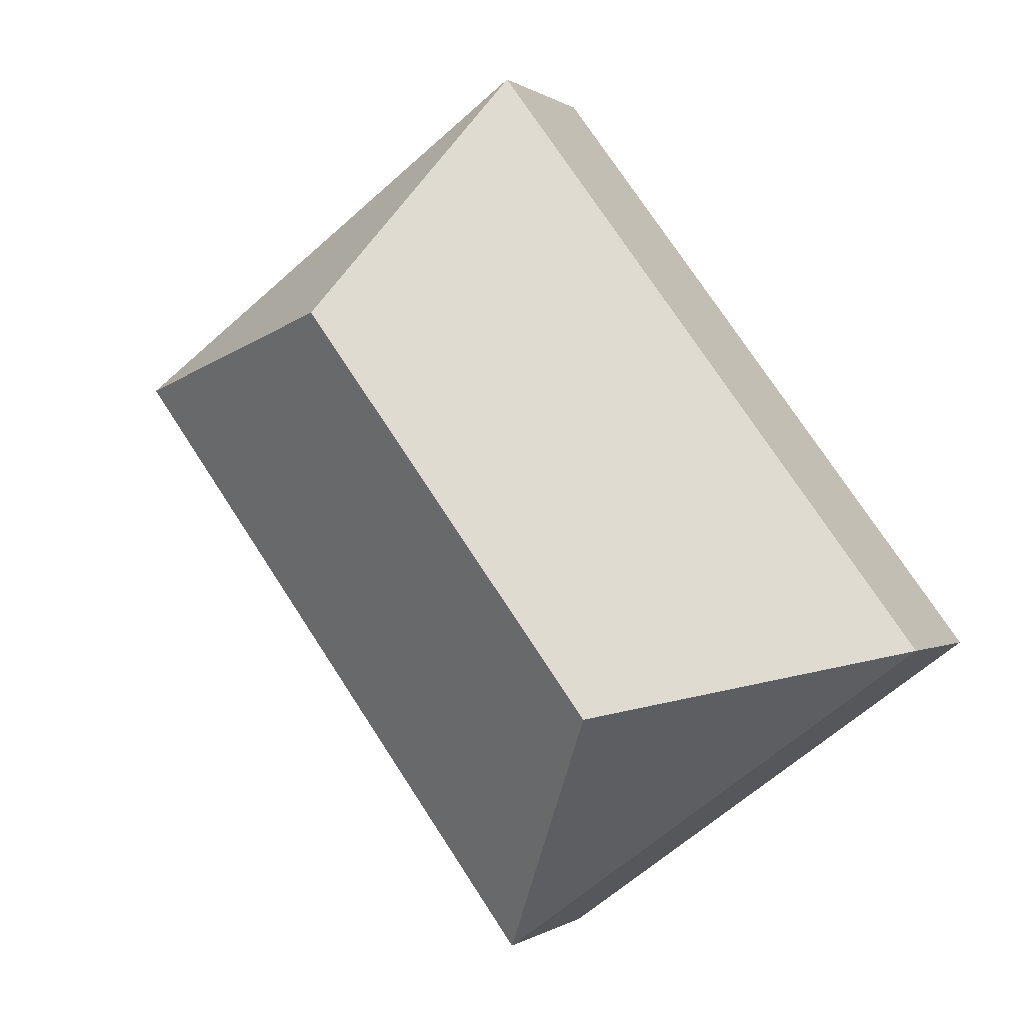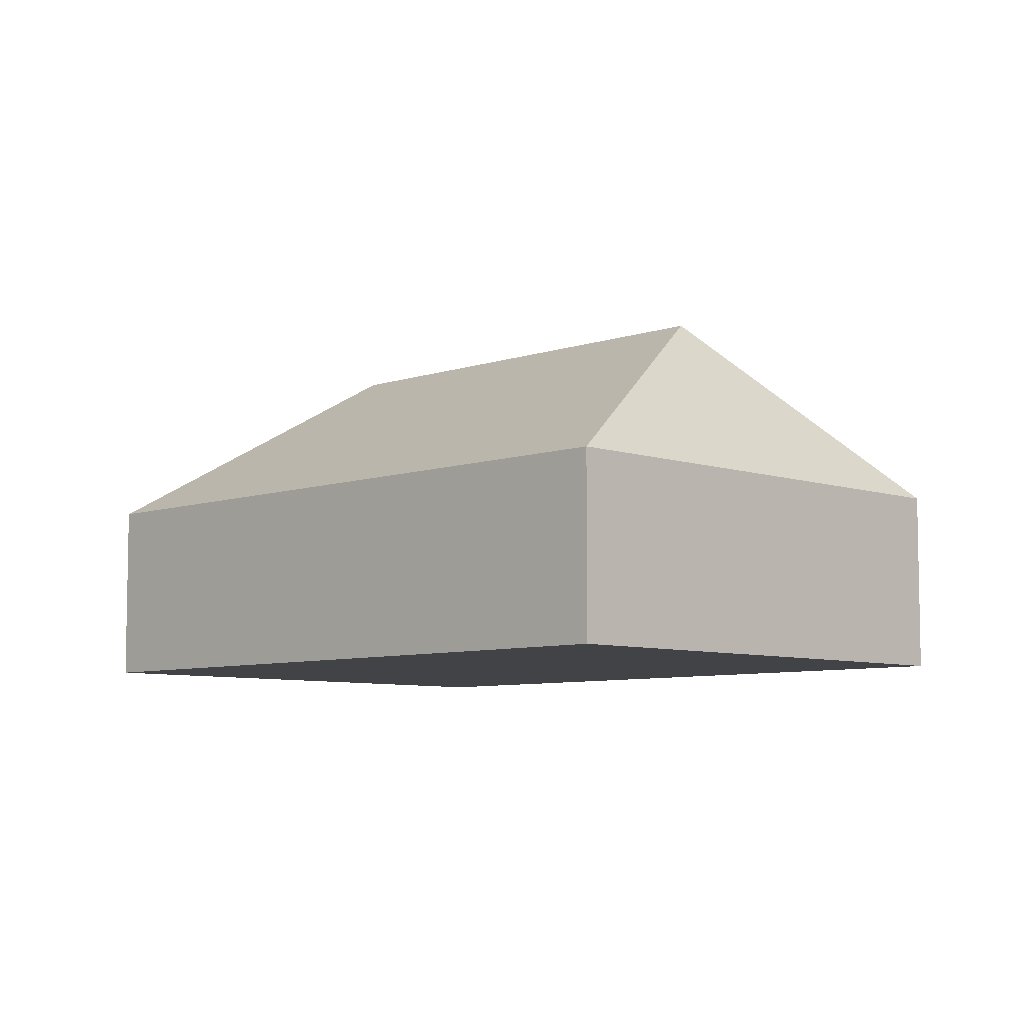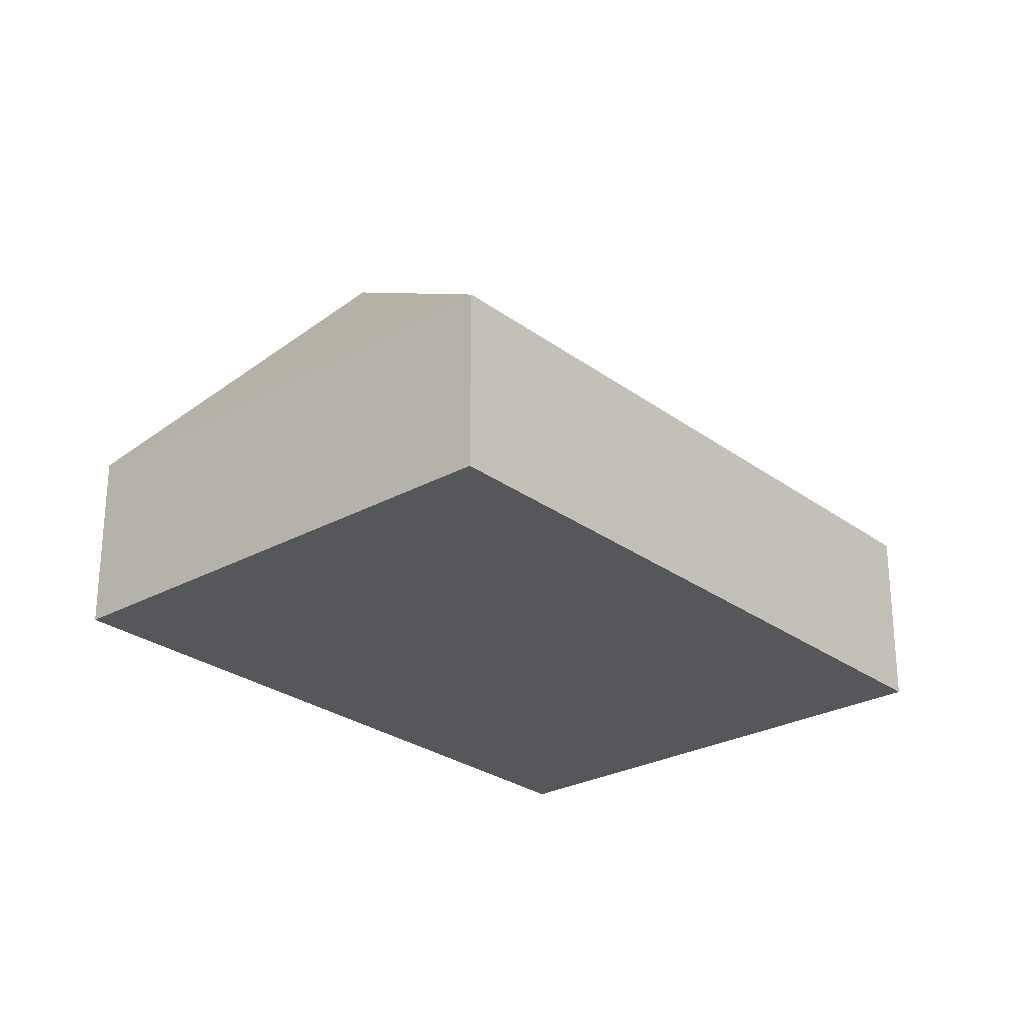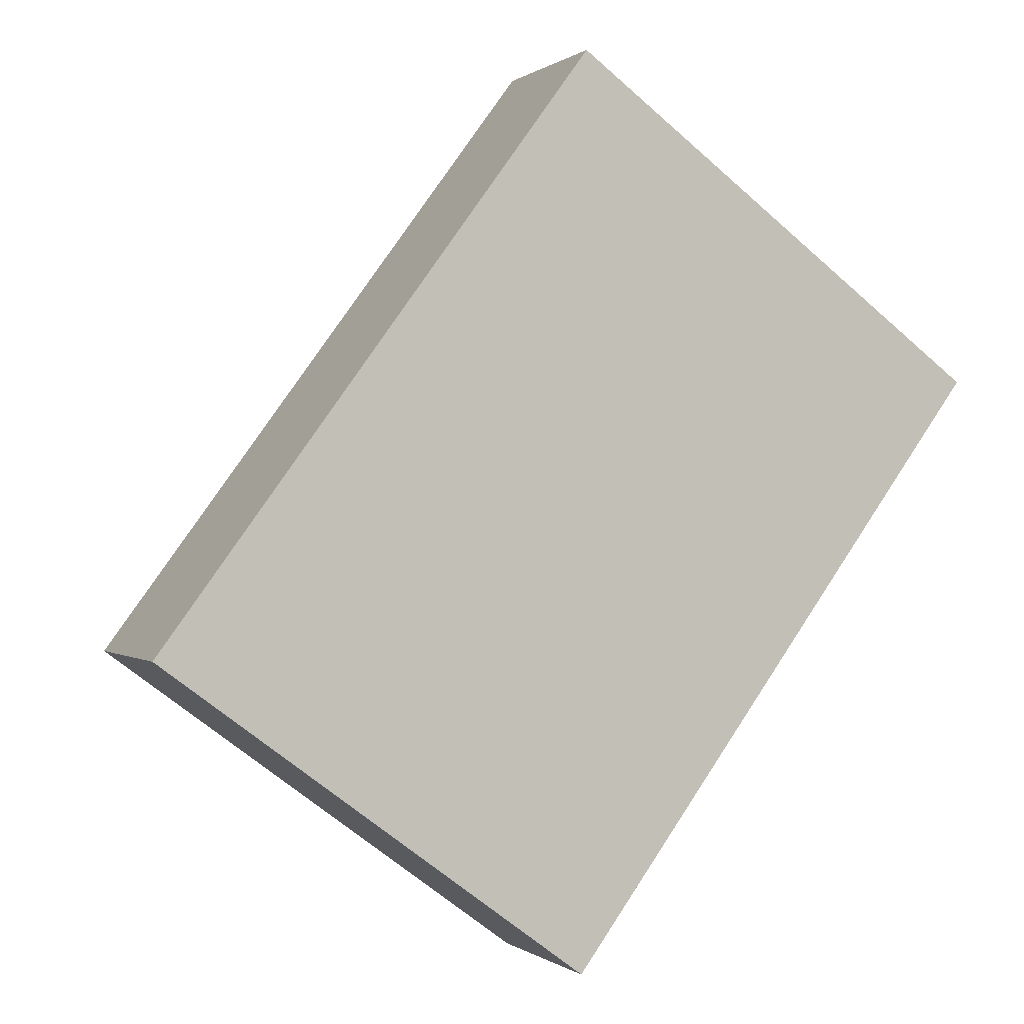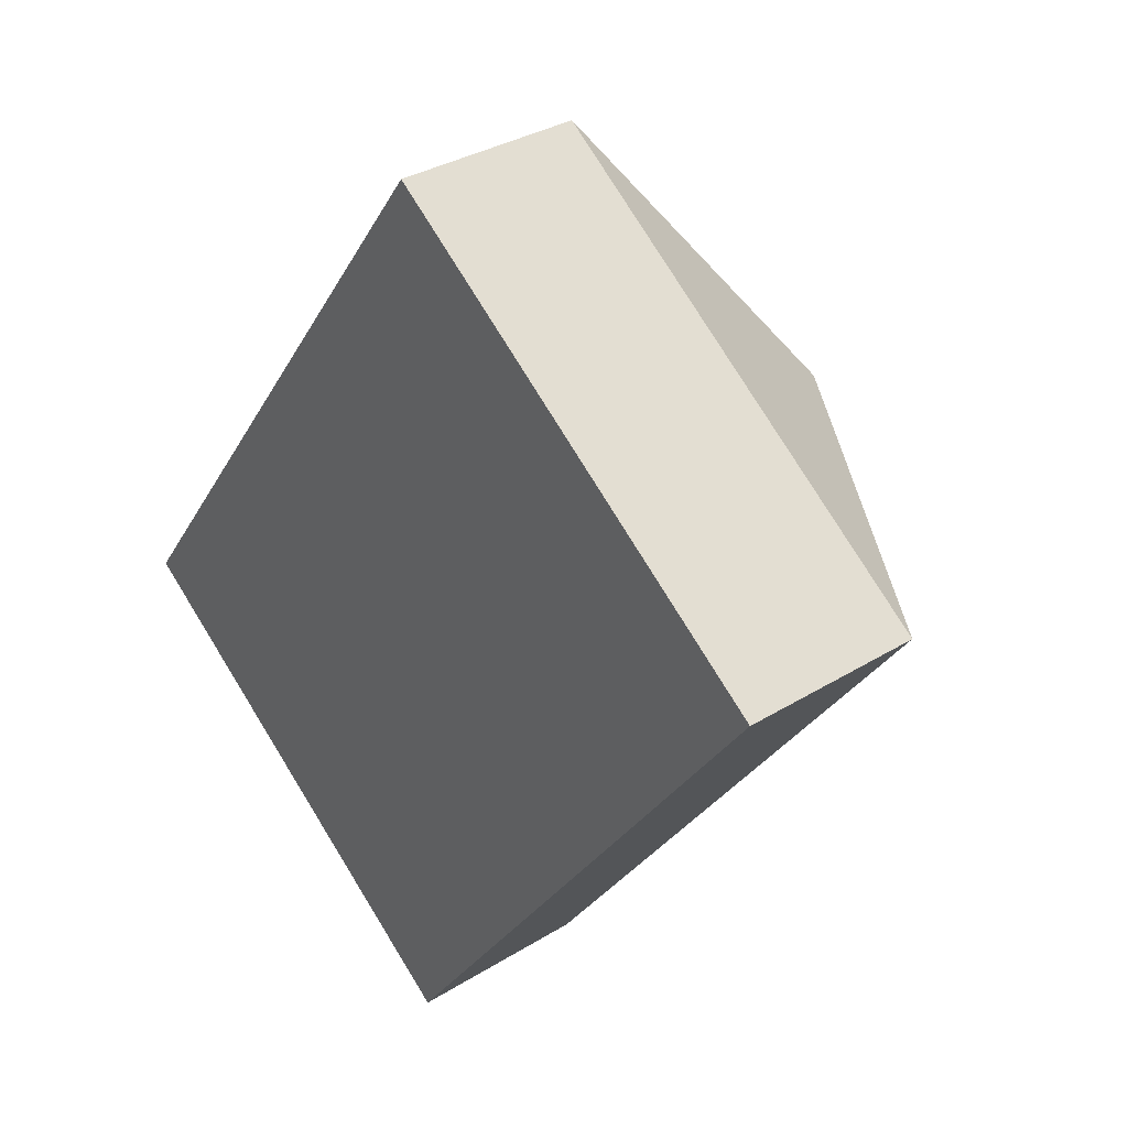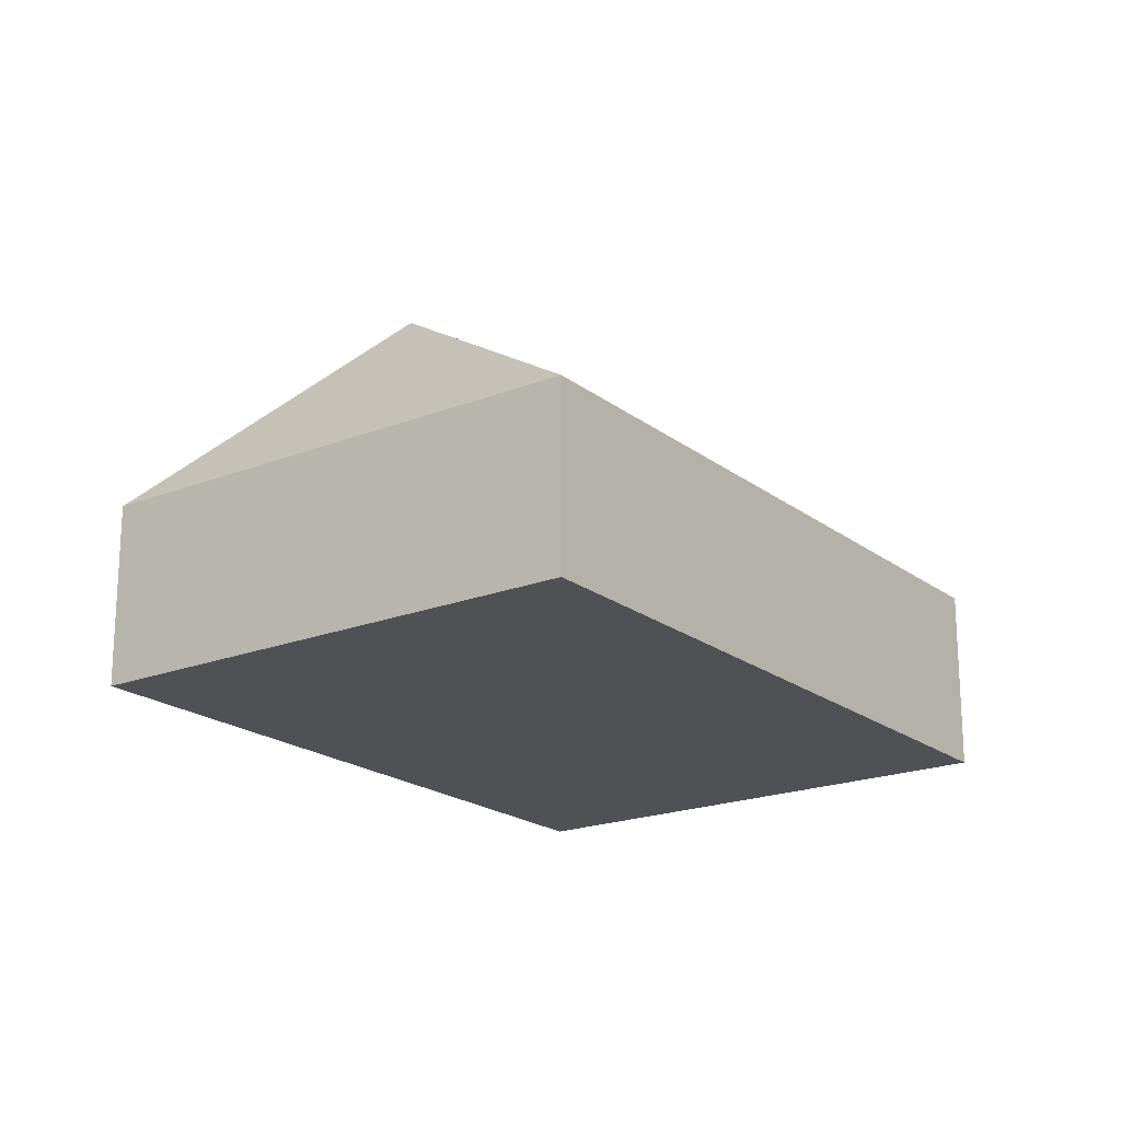
<metadata>
{"format":"obj","ext":"obj","renderer":"f3d","projection":"perspective","resolution":1024,"background":"white","views":[{"elev":-0.3,"azim":-156.3,"up":"+Z"},{"elev":-7.1,"azim":171.5,"up":"+Y"},{"elev":-26.6,"azim":77.4,"up":"+Y"},{"elev":-0.0,"azim":-23.2,"up":"+Z"},{"elev":32.9,"azim":49.4,"up":"+Z"},{"elev":-19.9,"azim":72.4,"up":"+Y"}]}
</metadata>
<code>
o BK39_500_017027_0074
v 17.55 75 -257.4
v 194.2 75 -18.34
v 131 145 -283.1
v 250.6 145 -121.1
v 191.8 75 -386
v 368.3 75 -146.8
v 17.55 0 -257.4
v 194.2 0 -18.34
v 368.3 0 -146.8
v 191.8 0 -386
f 2 4 6
f 6 4 3 5
f 5 3 1
f 1 3 4 2
f 7 8 9 10
f 1 7 8 2
f 2 8 9 6
f 6 9 10 5
f 5 10 7 1

</code>
